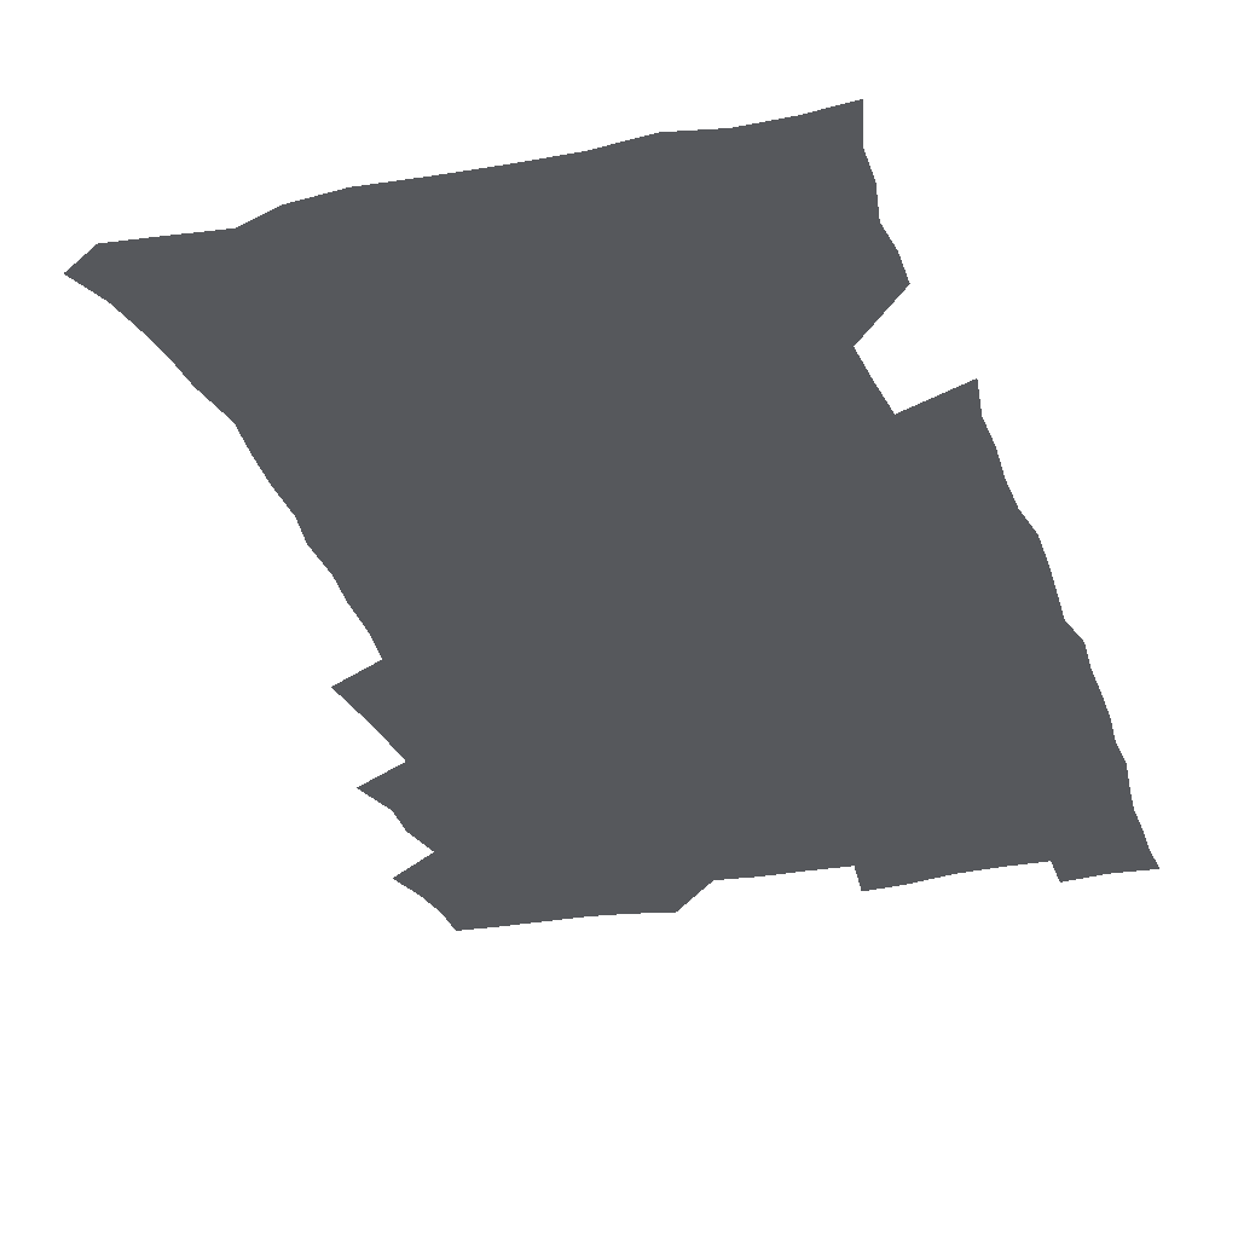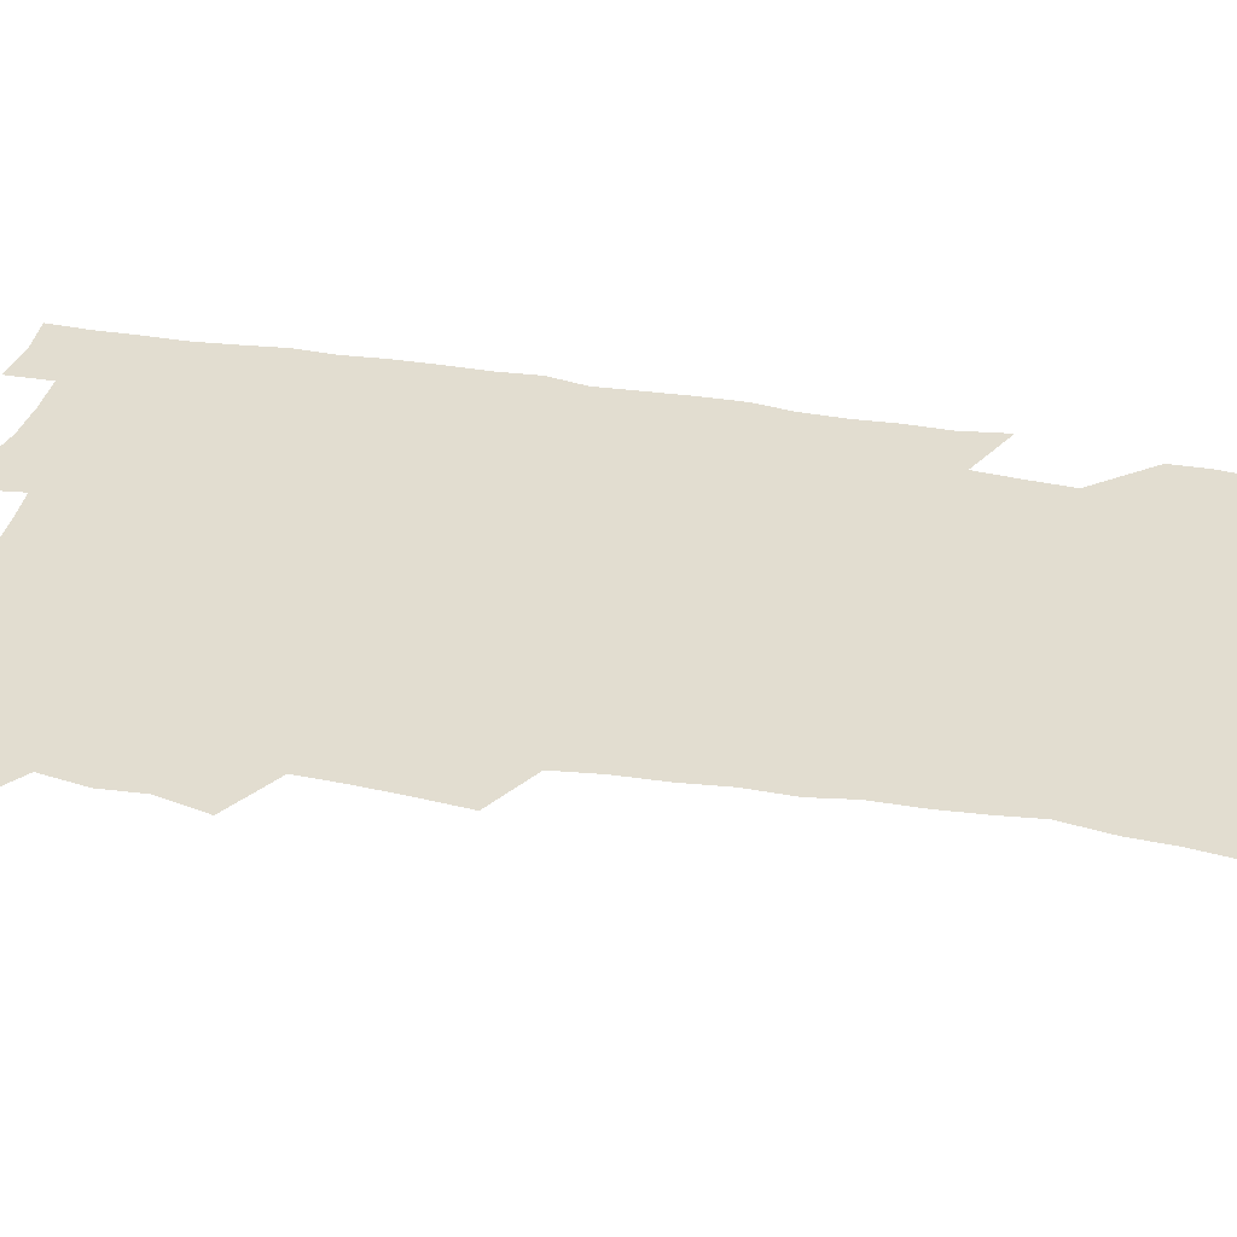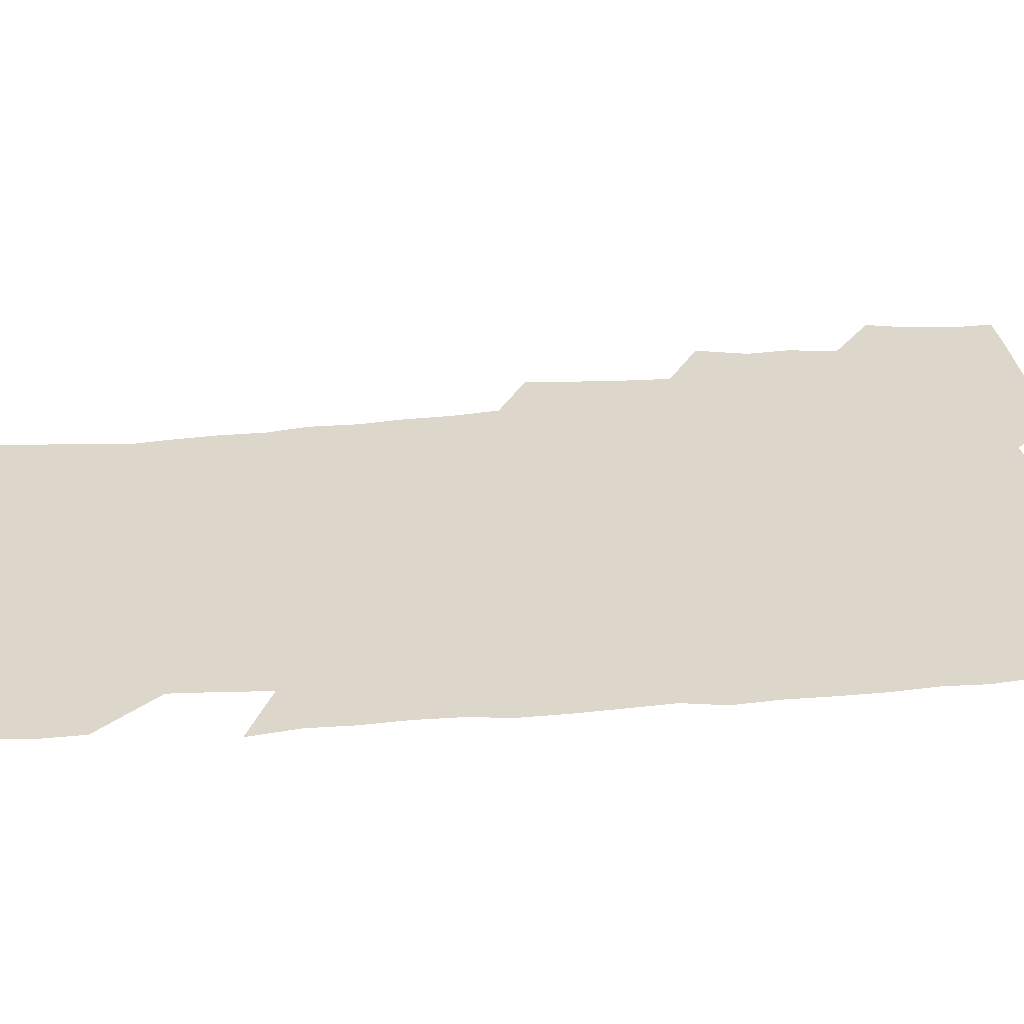
<metadata>
{"format":"obj","ext":"obj","renderer":"f3d","projection":"perspective","resolution":1024,"background":"white","views":[{"elev":-28.1,"azim":16.7,"up":"+Z"},{"elev":35.3,"azim":-77.2,"up":"+Z"},{"elev":30.6,"azim":83.0,"up":"+Z"}]}
</metadata>
<code>
v 475.5 524.3 0
v 479.4 539.8 0
v 481.1 554.7 0
v 480.7 569.7 0
v 488 459 0
v 492.7 476.9 0
v 491.7 492.3 0
v 494.7 509 0
v 495.4 524.4 0
v 497.5 539.4 0
v 497 554.4 0
v 495.7 570.4 0
v 504.4 395.2 0
v 506.1 412.2 0
v 507.4 429.1 0
v 508.2 446.3 0
v 509.5 462.9 0
v 510.5 478.9 0
v 511.2 494.4 0
v 510.6 509.3 0
v 513.8 524.9 0
v 513.1 539.4 0
v 512.2 554.3 0
v 510.7 570.6 0
v 520.3 185.1 0
v 525.1 198.5 0
v 527.3 210.8 0
v 529 224.3 0
v 529.6 238.1 0
v 532.5 256.1 0
v 530.9 270.4 0
v 529.9 286 0
v 529.9 303.2 0
v 527.6 317.6 0
v 527.9 334.7 0
v 526.3 350.2 0
v 525.8 367.5 0
v 523.9 383.6 0
v 525.1 401.2 0
v 526.4 418.2 0
v 526.2 433.7 0
v 527.5 450 0
v 527 464.9 0
v 528.5 480.7 0
v 529.2 495.6 0
v 528 510.2 0
v 528.6 524.8 0
v 528.1 539.5 0
v 526.9 554.7 0
v 525.5 570.7 0
v 532.6 176.3 0
v 540 191.9 0
v 541.2 203.9 0
v 543.6 218.1 0
v 547.8 235.7 0
v 547.7 250.2 0
v 548.1 265.5 0
v 546.3 279 0
v 545.8 294.3 0
v 546 311 0
v 545.6 326.9 0
v 545 342.5 0
v 543.3 357 0
v 544.2 374.4 0
v 542.2 388.8 0
v 542.1 404.7 0
v 542.8 420.8 0
v 542.4 435.8 0
v 542.7 451.1 0
v 543.8 466.7 0
v 543.4 481.1 0
v 544.4 496.1 0
v 545.5 510.4 0
v 544.5 524.5 0
v 542.9 539.9 0
v 541.1 556.3 0
v 539.5 572.5 0
v 546.9 177.6 0
v 552.7 192.2 0
v 557.3 208.5 0
v 561.3 226.2 0
v 562.1 241 0
v 563.5 257.5 0
v 563.1 271.7 0
v 562.2 285.8 0
v 560.7 299.5 0
v 560.5 315.2 0
v 560.4 331.1 0
v 559.1 345.4 0
v 559.7 362.3 0
v 559.2 377.3 0
v 557.8 391.4 0
v 557.8 406.9 0
v 558.2 422.4 0
v 558.8 437.9 0
v 559.1 452.9 0
v 559 467.4 0
v 559.3 482.2 0
v 559.5 496.5 0
v 559.6 510.6 0
v 558.9 524.7 0
v 557.9 539.6 0
v 556.7 554.8 0
v 553 575.7 0
v 564.2 179.5 0
v 568.9 194.9 0
v 574.2 214.3 0
v 576.1 230.5 0
v 576.3 244.8 0
v 576.6 259.7 0
v 576.2 273.8 0
v 575.8 288.6 0
v 574.4 301.9 0
v 575.4 319.8 0
v 574.7 334 0
v 573.4 347.7 0
v 574.4 365 0
v 572.9 378.4 0
v 574.3 395.3 0
v 574 409.7 0
v 573.5 423.9 0
v 573.6 438.9 0
v 573.9 453.7 0
v 572.8 467.5 0
v 573.6 482.4 0
v 574.1 496.8 0
v 573.7 510.9 0
v 572.9 525.3 0
v 573 539.1 0
v 571.3 554.6 0
v 577.6 174.1 0
v 584.7 197 0
v 588.1 215.3 0
v 589 230.7 0
v 589.4 245.9 0
v 589.5 260.6 0
v 589.8 276.3 0
v 589.1 289.9 0
v 588.5 304.6 0
v 588.7 320.4 0
v 588.4 335.4 0
v 588.4 351 0
v 588.3 366.2 0
v 588.2 381.2 0
v 588.1 395.7 0
v 587.5 409.3 0
v 588.2 425.2 0
v 587.5 439 0
v 588.1 454.1 0
v 587.8 468.3 0
v 587.9 482.5 0
v 588.3 496.8 0
v 588.2 510.9 0
v 587.7 525.3 0
v 587.1 539.9 0
v 585.8 556 0
v 594 172.2 0
v 598.7 194.3 0
v 602.4 218.1 0
v 603 233.4 0
v 603.2 248.1 0
v 603 262 0
v 603 276.5 0
v 603 292.2 0
v 603 307.8 0
v 602.5 321.7 0
v 602.6 337.6 0
v 602.5 352.6 0
v 602.4 367.3 0
v 602.2 381.8 0
v 602.1 396.4 0
v 602.2 411 0
v 602.3 425.8 0
v 602.6 440.8 0
v 602.4 454.6 0
v 602.5 469 0
v 602.6 482.9 0
v 602.2 497 0
v 602.5 511.1 0
v 602.2 525.5 0
v 601.6 540.6 0
v 601.1 555.9 0
v 611.9 173.3 0
v 614.4 195.3 0
v 615.8 217.2 0
v 616.2 232.9 0
v 616.2 248.2 0
v 616.2 260.9 0
v 616.5 278.5 0
v 616.4 292.1 0
v 616.3 307.3 0
v 616.2 322.6 0
v 616.3 339 0
v 616.2 353 0
v 616.1 367.2 0
v 615.9 381.2 0
v 616 396.2 0
v 616.1 410.1 0
v 616.2 425.6 0
v 616.3 440.3 0
v 616.4 454.5 0
v 616.5 468.9 0
v 616.5 483 0
v 616.9 497.2 0
v 616.8 511.3 0
v 616.8 525.4 0
v 616.6 539.9 0
v 616 556.5 0
v 613.7 576.6 0
v 629.7 174 0
v 629.7 196.9 0
v 629.6 216.3 0
v 629.5 232.8 0
v 629.5 247.4 0
v 629.7 263.5 0
v 629.7 278.4 0
v 629.8 292.5 0
v 629.8 306.8 0
v 629.8 321 0
v 629.7 338 0
v 629.7 353 0
v 629.7 367.3 0
v 629.8 382.5 0
v 629.9 396.2 0
v 630 410.8 0
v 630.2 425.2 0
v 630.1 440.3 0
v 630.4 454.1 0
v 630.3 469.1 0
v 630.5 482.8 0
v 630.7 497.1 0
v 631.1 511.2 0
v 631.2 525.5 0
v 631.1 540.4 0
v 630.8 555.5 0
v 628.3 575.1 0
v 647 174.2 0
v 644.6 197.1 0
v 643.5 215.6 0
v 643.2 231 0
v 642.8 247.1 0
v 643.2 261.6 0
v 642.9 277.6 0
v 643 292.6 0
v 643.4 306.1 0
v 643.2 323.6 0
v 643.2 337.8 0
v 643.3 352.3 0
v 643.5 366.6 0
v 643.6 381.4 0
v 643.7 395.9 0
v 643.6 410.8 0
v 644.4 424.3 0
v 644 439.7 0
v 644.5 453.9 0
v 644.2 468.8 0
v 644.4 482.9 0
v 645.1 496.9 0
v 645.3 511.2 0
v 645.8 525.3 0
v 646.1 539.5 0
v 645.6 554.9 0
v 644.7 571.4 0
v 664 172.3 0
v 659.6 195.6 0
v 657.4 214.4 0
v 656.8 229.7 0
v 657.3 243.2 0
v 656.2 260.5 0
v 656.4 275.3 0
v 656.7 290.5 0
v 656.9 306 0
v 657.2 320.9 0
v 657.2 335.8 0
v 657.5 350.4 0
v 657.3 365.6 0
v 657.4 380.4 0
v 657.7 395 0
v 657.8 409.6 0
v 658.2 424 0
v 659.9 437.5 0
v 658.9 453.4 0
v 659.6 467.4 0
v 659.2 482.3 0
v 659.2 496.8 0
v 659 510.9 0
v 660.6 525.2 0
v 660.3 539.7 0
v 660.3 554.5 0
v 659.9 570.3 0
v 678.8 175.2 0
v 675.7 191.9 0
v 672.1 211.5 0
v 671.3 226.7 0
v 670.2 242.5 0
v 670.1 256.9 0
v 670.1 271.9 0
v 670.5 287.5 0
v 671.7 302.3 0
v 671.2 318.3 0
v 672.9 331.6 0
v 671.9 348.2 0
v 672.2 362.9 0
v 672.4 377.8 0
v 673.4 392 0
v 672.8 407.6 0
v 672.6 422.8 0
v 673.6 437.1 0
v 673.2 452.5 0
v 673.7 466.8 0
v 673.5 481.8 0
v 673.7 496.2 0
v 676.3 510.6 0
v 675.7 525.2 0
v 675 540 0
v 675.1 554.7 0
v 675.1 570.4 0
v 674.8 587.3 0
v 693.6 174.9 0
v 689 192.9 0
v 686.8 208.6 0
v 686.4 222.5 0
v 684.6 238.6 0
v 683.4 253.5 0
v 684.2 266.1 0
v 685.3 281.9 0
v 686.8 298.4 0
v 686.4 314.3 0
v 686.6 329.5 0
v 686.8 344.7 0
v 687.3 359.5 0
v 687.7 374.4 0
v 689.1 388.7 0
v 688.7 404.5 0
v 688.7 419.8 0
v 689.6 434.6 0
v 689.1 450.2 0
v 688.9 465.3 0
v 690.5 479.7 0
v 689.8 495 0
v 691.4 509.7 0
v 690.3 525.4 0
v 690.1 540.1 0
v 689.7 554.6 0
v 690.2 569.6 0
v 690.6 585 0
v 708.2 173.2 0
v 704.2 189.7 0
v 704 202.8 0
v 701.4 218.2 0
v 702.8 230.5 0
v 702.5 244.1 0
v 709.1 288 0
v 706.8 305.2 0
v 707.2 320.4 0
v 706.4 336.6 0
v 706.8 352 0
v 709 366.4 0
v 708.9 382 0
v 708.2 398.2 0
v 707.3 414.6 0
v 710.2 429 0
v 709.2 445.3 0
v 709.4 460.9 0
v 709.3 476.5 0
v 708.2 492.5 0
v 708.8 507.6 0
v 707.1 524 0
v 705.8 539.9 0
v 706 555 0
v 705.7 570 0
v 706.4 585.9 0
f 8 9 1
f 1 9 2
f 9 10 2
f 2 10 3
f 10 11 3
f 3 11 4
f 11 12 4
f 16 17 5
f 5 17 6
f 17 18 6
f 6 18 7
f 18 19 7
f 7 19 8
f 19 20 8
f 8 20 9
f 20 21 9
f 9 21 10
f 21 22 10
f 10 22 11
f 22 23 11
f 11 23 12
f 23 24 12
f 38 39 13
f 13 39 14
f 39 40 14
f 14 40 15
f 40 41 15
f 15 41 16
f 41 42 16
f 16 42 17
f 42 43 17
f 17 43 18
f 43 44 18
f 18 44 19
f 44 45 19
f 19 45 20
f 45 46 20
f 20 46 21
f 46 47 21
f 21 47 22
f 47 48 22
f 22 48 23
f 48 49 23
f 23 49 24
f 49 50 24
f 51 52 25
f 25 52 26
f 52 53 26
f 26 53 27
f 53 54 27
f 27 54 28
f 54 55 28
f 28 55 29
f 55 56 29
f 29 56 30
f 56 57 30
f 30 57 31
f 57 58 31
f 31 58 32
f 58 59 32
f 32 59 33
f 59 60 33
f 33 60 34
f 60 61 34
f 34 61 35
f 61 62 35
f 35 62 36
f 62 63 36
f 36 63 37
f 63 64 37
f 37 64 38
f 64 65 38
f 38 65 39
f 65 66 39
f 39 66 40
f 66 67 40
f 40 67 41
f 67 68 41
f 41 68 42
f 68 69 42
f 42 69 43
f 69 70 43
f 43 70 44
f 70 71 44
f 44 71 45
f 71 72 45
f 45 72 46
f 72 73 46
f 46 73 47
f 73 74 47
f 47 74 48
f 74 75 48
f 48 75 49
f 75 76 49
f 49 76 50
f 76 77 50
f 51 78 52
f 78 79 52
f 52 79 53
f 79 80 53
f 53 80 54
f 80 81 54
f 54 81 55
f 81 82 55
f 55 82 56
f 82 83 56
f 56 83 57
f 83 84 57
f 57 84 58
f 84 85 58
f 58 85 59
f 85 86 59
f 59 86 60
f 86 87 60
f 60 87 61
f 87 88 61
f 61 88 62
f 88 89 62
f 62 89 63
f 89 90 63
f 63 90 64
f 90 91 64
f 64 91 65
f 91 92 65
f 65 92 66
f 92 93 66
f 66 93 67
f 93 94 67
f 67 94 68
f 94 95 68
f 68 95 69
f 95 96 69
f 69 96 70
f 96 97 70
f 70 97 71
f 97 98 71
f 71 98 72
f 98 99 72
f 72 99 73
f 99 100 73
f 73 100 74
f 100 101 74
f 74 101 75
f 101 102 75
f 75 102 76
f 102 103 76
f 76 103 77
f 103 104 77
f 78 105 79
f 105 106 79
f 79 106 80
f 106 107 80
f 80 107 81
f 107 108 81
f 81 108 82
f 108 109 82
f 82 109 83
f 109 110 83
f 83 110 84
f 110 111 84
f 84 111 85
f 111 112 85
f 85 112 86
f 112 113 86
f 86 113 87
f 113 114 87
f 87 114 88
f 114 115 88
f 88 115 89
f 115 116 89
f 89 116 90
f 116 117 90
f 90 117 91
f 117 118 91
f 91 118 92
f 118 119 92
f 92 119 93
f 119 120 93
f 93 120 94
f 120 121 94
f 94 121 95
f 121 122 95
f 95 122 96
f 122 123 96
f 96 123 97
f 123 124 97
f 97 124 98
f 124 125 98
f 98 125 99
f 125 126 99
f 99 126 100
f 126 127 100
f 100 127 101
f 127 128 101
f 101 128 102
f 128 129 102
f 102 129 103
f 129 130 103
f 103 130 104
f 105 131 106
f 131 132 106
f 106 132 107
f 132 133 107
f 107 133 108
f 133 134 108
f 108 134 109
f 134 135 109
f 109 135 110
f 135 136 110
f 110 136 111
f 136 137 111
f 111 137 112
f 137 138 112
f 112 138 113
f 138 139 113
f 113 139 114
f 139 140 114
f 114 140 115
f 140 141 115
f 115 141 116
f 141 142 116
f 116 142 117
f 142 143 117
f 117 143 118
f 143 144 118
f 118 144 119
f 144 145 119
f 119 145 120
f 145 146 120
f 120 146 121
f 146 147 121
f 121 147 122
f 147 148 122
f 122 148 123
f 148 149 123
f 123 149 124
f 149 150 124
f 124 150 125
f 150 151 125
f 125 151 126
f 151 152 126
f 126 152 127
f 152 153 127
f 127 153 128
f 153 154 128
f 128 154 129
f 154 155 129
f 129 155 130
f 155 156 130
f 131 157 132
f 157 158 132
f 132 158 133
f 158 159 133
f 133 159 134
f 159 160 134
f 134 160 135
f 160 161 135
f 135 161 136
f 161 162 136
f 136 162 137
f 162 163 137
f 137 163 138
f 163 164 138
f 138 164 139
f 164 165 139
f 139 165 140
f 165 166 140
f 140 166 141
f 166 167 141
f 141 167 142
f 167 168 142
f 142 168 143
f 168 169 143
f 143 169 144
f 169 170 144
f 144 170 145
f 170 171 145
f 145 171 146
f 171 172 146
f 146 172 147
f 172 173 147
f 147 173 148
f 173 174 148
f 148 174 149
f 174 175 149
f 149 175 150
f 175 176 150
f 150 176 151
f 176 177 151
f 151 177 152
f 177 178 152
f 152 178 153
f 178 179 153
f 153 179 154
f 179 180 154
f 154 180 155
f 180 181 155
f 155 181 156
f 181 182 156
f 157 183 158
f 183 184 158
f 158 184 159
f 184 185 159
f 159 185 160
f 185 186 160
f 160 186 161
f 186 187 161
f 161 187 162
f 187 188 162
f 162 188 163
f 188 189 163
f 163 189 164
f 189 190 164
f 164 190 165
f 190 191 165
f 165 191 166
f 191 192 166
f 166 192 167
f 192 193 167
f 167 193 168
f 193 194 168
f 168 194 169
f 194 195 169
f 169 195 170
f 195 196 170
f 170 196 171
f 196 197 171
f 171 197 172
f 197 198 172
f 172 198 173
f 198 199 173
f 173 199 174
f 199 200 174
f 174 200 175
f 200 201 175
f 175 201 176
f 201 202 176
f 176 202 177
f 202 203 177
f 177 203 178
f 203 204 178
f 178 204 179
f 204 205 179
f 179 205 180
f 205 206 180
f 180 206 181
f 206 207 181
f 181 207 182
f 207 208 182
f 183 210 184
f 210 211 184
f 184 211 185
f 211 212 185
f 185 212 186
f 212 213 186
f 186 213 187
f 213 214 187
f 187 214 188
f 214 215 188
f 188 215 189
f 215 216 189
f 189 216 190
f 216 217 190
f 190 217 191
f 217 218 191
f 191 218 192
f 218 219 192
f 192 219 193
f 219 220 193
f 193 220 194
f 220 221 194
f 194 221 195
f 221 222 195
f 195 222 196
f 222 223 196
f 196 223 197
f 223 224 197
f 197 224 198
f 224 225 198
f 198 225 199
f 225 226 199
f 199 226 200
f 226 227 200
f 200 227 201
f 227 228 201
f 201 228 202
f 228 229 202
f 202 229 203
f 229 230 203
f 203 230 204
f 230 231 204
f 204 231 205
f 231 232 205
f 205 232 206
f 232 233 206
f 206 233 207
f 233 234 207
f 207 234 208
f 234 235 208
f 208 235 209
f 235 236 209
f 210 237 211
f 237 238 211
f 211 238 212
f 238 239 212
f 212 239 213
f 239 240 213
f 213 240 214
f 240 241 214
f 214 241 215
f 241 242 215
f 215 242 216
f 242 243 216
f 216 243 217
f 243 244 217
f 217 244 218
f 244 245 218
f 218 245 219
f 245 246 219
f 219 246 220
f 246 247 220
f 220 247 221
f 247 248 221
f 221 248 222
f 248 249 222
f 222 249 223
f 249 250 223
f 223 250 224
f 250 251 224
f 224 251 225
f 251 252 225
f 225 252 226
f 252 253 226
f 226 253 227
f 253 254 227
f 227 254 228
f 254 255 228
f 228 255 229
f 255 256 229
f 229 256 230
f 256 257 230
f 230 257 231
f 257 258 231
f 231 258 232
f 258 259 232
f 232 259 233
f 259 260 233
f 233 260 234
f 260 261 234
f 234 261 235
f 261 262 235
f 235 262 236
f 262 263 236
f 237 264 238
f 264 265 238
f 238 265 239
f 265 266 239
f 239 266 240
f 266 267 240
f 240 267 241
f 267 268 241
f 241 268 242
f 268 269 242
f 242 269 243
f 269 270 243
f 243 270 244
f 270 271 244
f 244 271 245
f 271 272 245
f 245 272 246
f 272 273 246
f 246 273 247
f 273 274 247
f 247 274 248
f 274 275 248
f 248 275 249
f 275 276 249
f 249 276 250
f 276 277 250
f 250 277 251
f 277 278 251
f 251 278 252
f 278 279 252
f 252 279 253
f 279 280 253
f 253 280 254
f 280 281 254
f 254 281 255
f 281 282 255
f 255 282 256
f 282 283 256
f 256 283 257
f 283 284 257
f 257 284 258
f 284 285 258
f 258 285 259
f 285 286 259
f 259 286 260
f 286 287 260
f 260 287 261
f 287 288 261
f 261 288 262
f 288 289 262
f 262 289 263
f 289 290 263
f 264 291 265
f 291 292 265
f 265 292 266
f 292 293 266
f 266 293 267
f 293 294 267
f 267 294 268
f 294 295 268
f 268 295 269
f 295 296 269
f 269 296 270
f 296 297 270
f 270 297 271
f 297 298 271
f 271 298 272
f 298 299 272
f 272 299 273
f 299 300 273
f 273 300 274
f 300 301 274
f 274 301 275
f 301 302 275
f 275 302 276
f 302 303 276
f 276 303 277
f 303 304 277
f 277 304 278
f 304 305 278
f 278 305 279
f 305 306 279
f 279 306 280
f 306 307 280
f 280 307 281
f 307 308 281
f 281 308 282
f 308 309 282
f 282 309 283
f 309 310 283
f 283 310 284
f 310 311 284
f 284 311 285
f 311 312 285
f 285 312 286
f 312 313 286
f 286 313 287
f 313 314 287
f 287 314 288
f 314 315 288
f 288 315 289
f 315 316 289
f 289 316 290
f 316 317 290
f 291 319 292
f 319 320 292
f 292 320 293
f 320 321 293
f 293 321 294
f 321 322 294
f 294 322 295
f 322 323 295
f 295 323 296
f 323 324 296
f 296 324 297
f 324 325 297
f 297 325 298
f 325 326 298
f 298 326 299
f 326 327 299
f 299 327 300
f 327 328 300
f 300 328 301
f 328 329 301
f 301 329 302
f 329 330 302
f 302 330 303
f 330 331 303
f 303 331 304
f 331 332 304
f 304 332 305
f 332 333 305
f 305 333 306
f 333 334 306
f 306 334 307
f 334 335 307
f 307 335 308
f 335 336 308
f 308 336 309
f 336 337 309
f 309 337 310
f 337 338 310
f 310 338 311
f 338 339 311
f 311 339 312
f 339 340 312
f 312 340 313
f 340 341 313
f 313 341 314
f 341 342 314
f 314 342 315
f 342 343 315
f 315 343 316
f 343 344 316
f 316 344 317
f 344 345 317
f 317 345 318
f 345 346 318
f 319 347 320
f 347 348 320
f 320 348 321
f 348 349 321
f 321 349 322
f 349 350 322
f 322 350 323
f 350 351 323
f 323 351 324
f 351 352 324
f 324 352 325
f 327 353 328
f 353 354 328
f 328 354 329
f 354 355 329
f 329 355 330
f 355 356 330
f 330 356 331
f 356 357 331
f 331 357 332
f 357 358 332
f 332 358 333
f 358 359 333
f 333 359 334
f 359 360 334
f 334 360 335
f 360 361 335
f 335 361 336
f 361 362 336
f 336 362 337
f 362 363 337
f 337 363 338
f 363 364 338
f 338 364 339
f 364 365 339
f 339 365 340
f 365 366 340
f 340 366 341
f 366 367 341
f 341 367 342
f 367 368 342
f 342 368 343
f 368 369 343
f 343 369 344
f 369 370 344
f 344 370 345
f 370 371 345
f 345 371 346
f 371 372 346

</code>
